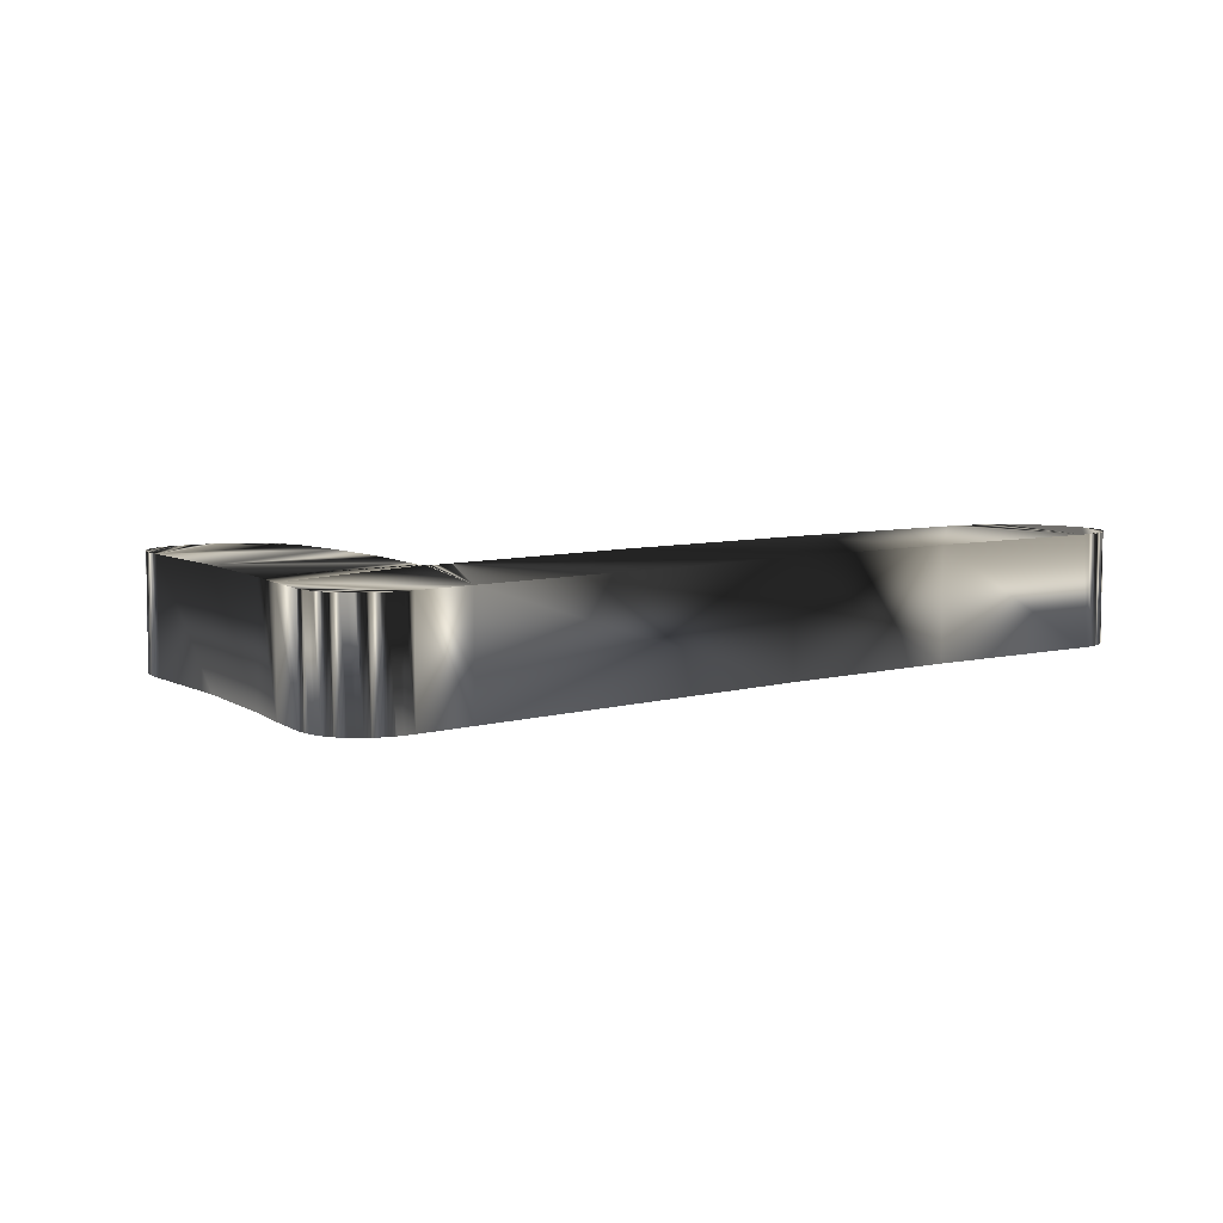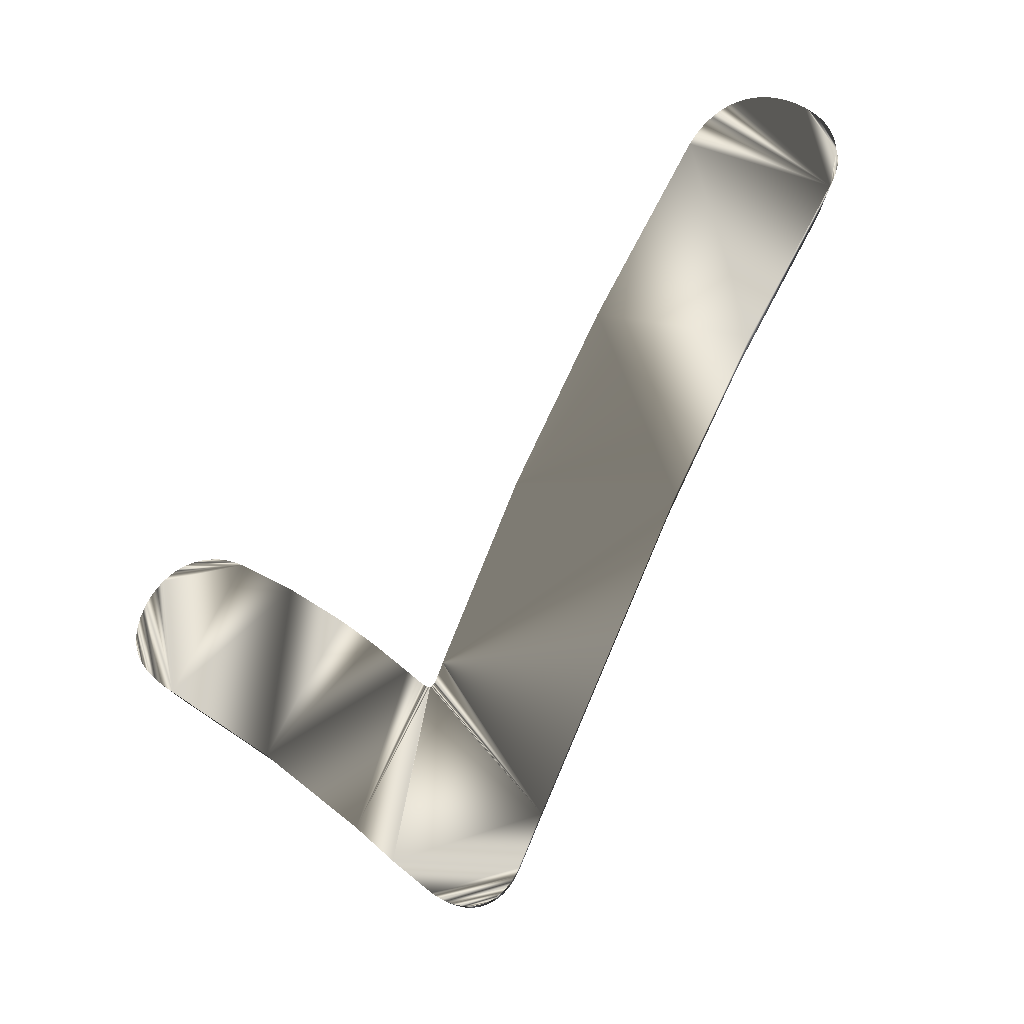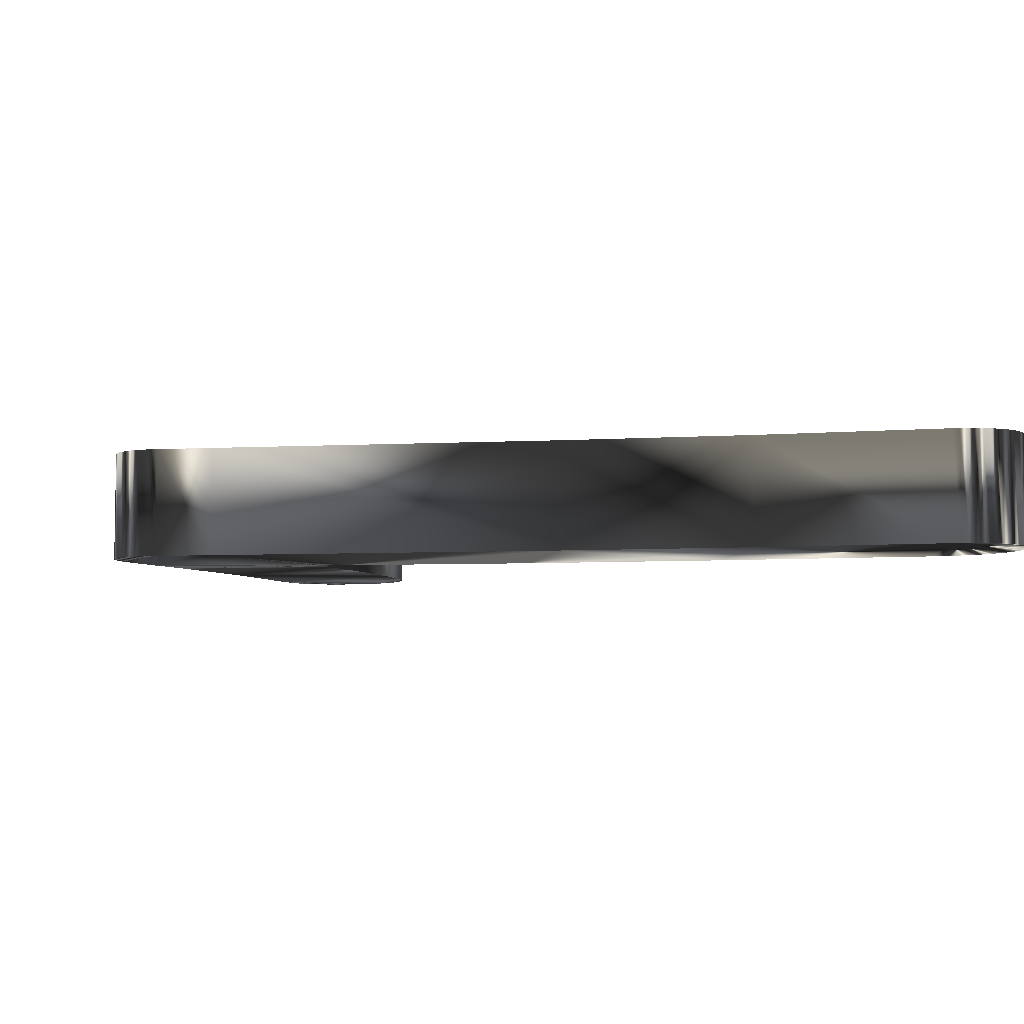
<metadata>
{"format":"obj","ext":"obj","renderer":"f3d","projection":"perspective","resolution":1024,"background":"white","views":[{"elev":6.4,"azim":15.8,"up":"+Z"},{"elev":78.4,"azim":-8.5,"up":"+Z"},{"elev":-5.8,"azim":67.6,"up":"+Z"}]}
</metadata>
<code>
g Extrude
v 4.907 4.104 0
v 4.909 4.051 0
v 4.905 3.998 0
v 4.897 3.947 0
v 4.881 3.888 0
v 4.859 3.829 0
v 4.826 3.764 0
v 4.781 3.69 0
v 4.728 3.618 0
v 3.325 1.728 0
v 2.01 -0.2273 0
v -0.3171 -4.001 0
v -0.6921 -4.617 0
v -0.764 -4.716 0
v -0.8217 -4.781 0
v -0.8824 -4.837 0
v -0.9457 -4.885 0
v -1.011 -4.925 0
v -1.079 -4.956 0
v -1.148 -4.979 0
v -1.219 -4.993 0
v -1.29 -4.998 0
v -1.363 -4.995 0
v -1.436 -4.982 0
v -1.509 -4.96 0
v -1.581 -4.93 0
v -1.653 -4.89 0
v -1.724 -4.84 0
v -1.771 -4.802 0
v -1.818 -4.76 0
v -2.234 -4.306 0
v -2.63 -3.832 0
v -3.625 -2.775 0
v -4.703 -1.804 0
v -4.823 -1.693 0
v -4.904 -1.605 0
v -4.97 -1.517 0
v -5.01 -1.45 0
v -5.042 -1.383 0
v -5.066 -1.316 0
v -5.082 -1.248 0
v -5.09 -1.179 0
v -5.091 -1.11 0
v -5.083 -1.039 0
v -5.067 -0.9673 0
v -5.043 -0.894 0
v -4.999 -0.7941 0
v -4.957 -0.7172 0
v -4.907 -0.6384 0
v -4.83 -0.5366 0
v -4.745 -0.4465 0
v -4.653 -0.3687 0
v -4.555 -0.3035 0
v -4.479 -0.2631 0
v -4.4 -0.2301 0
v -4.319 -0.2048 0
v -4.237 -0.1872 0
v -4.155 -0.1776 0
v -4.071 -0.1761 0
v -3.988 -0.1828 0
v -3.905 -0.198 0
v -3.823 -0.2217 0
v -3.742 -0.2542 0
v -3.689 -0.2808 0
v -3.637 -0.3114 0
v -3.054 -0.7197 0
v -2.474 -1.211 0
v -2.111 -1.566 0
v -1.731 -1.98 0
v -1.564 -2.165 0
v -1.537 -2.189 0
v -1.52 -2.201 0
v -1.505 -2.21 0
v -1.49 -2.215 0
v -1.483 -2.217 0
v -1.476 -2.218 0
v -1.469 -2.217 0
v -1.463 -2.216 0
v -1.456 -2.215 0
v -1.45 -2.212 0
v -1.443 -2.208 0
v -1.437 -2.204 0
v -1.423 -2.193 0
v -1.41 -2.178 0
v -1.389 -2.15 0
v -1.341 -2.07 0
v -1.27 -1.937 0
v 0.001563 0.2318 0
v 1.394 2.323 0
v 2.98 4.481 0
v 3.094 4.61 0
v 3.214 4.72 0
v 3.339 4.813 0
v 3.435 4.87 0
v 3.533 4.918 0
v 3.632 4.954 0
v 3.733 4.981 0
v 3.834 4.997 0
v 3.936 5.002 0
v 4.038 4.996 0
v 4.139 4.98 0
v 4.24 4.953 0
v 4.339 4.915 0
v 4.438 4.866 0
v 4.502 4.827 0
v 4.597 4.76 0
v 4.679 4.689 0
v 4.74 4.624 0
v 4.785 4.566 0
v 4.824 4.505 0
v 4.856 4.44 0
v 4.876 4.385 0
v 4.892 4.328 0
v 4.903 4.267 0
v 4.909 4.188 0
v 4.907 4.104 -1.358
v 4.909 4.051 -1.358
v 4.905 3.998 -1.358
v 4.897 3.947 -1.358
v 4.881 3.888 -1.358
v 4.859 3.829 -1.358
v 4.826 3.764 -1.358
v 4.781 3.69 -1.358
v 4.728 3.618 -1.358
v 3.325 1.728 -1.358
v 2.01 -0.2273 -1.358
v -0.3171 -4.001 -1.358
v -0.6921 -4.617 -1.358
v -0.764 -4.716 -1.358
v -0.8217 -4.781 -1.358
v -0.8824 -4.837 -1.358
v -0.9457 -4.885 -1.358
v -1.011 -4.925 -1.358
v -1.079 -4.956 -1.358
v -1.148 -4.979 -1.358
v -1.219 -4.993 -1.358
v -1.29 -4.998 -1.358
v -1.363 -4.995 -1.358
v -1.436 -4.982 -1.358
v -1.509 -4.96 -1.358
v -1.581 -4.93 -1.358
v -1.653 -4.89 -1.358
v -1.724 -4.84 -1.358
v -1.771 -4.802 -1.358
v -1.818 -4.76 -1.358
v -2.234 -4.306 -1.358
v -2.63 -3.832 -1.358
v -3.625 -2.775 -1.358
v -4.703 -1.804 -1.358
v -4.823 -1.693 -1.358
v -4.904 -1.605 -1.358
v -4.97 -1.517 -1.358
v -5.01 -1.45 -1.358
v -5.042 -1.383 -1.358
v -5.066 -1.316 -1.358
v -5.082 -1.248 -1.358
v -5.09 -1.179 -1.358
v -5.091 -1.11 -1.358
v -5.083 -1.039 -1.358
v -5.067 -0.9673 -1.358
v -5.043 -0.894 -1.358
v -4.999 -0.7941 -1.358
v -4.957 -0.7172 -1.358
v -4.907 -0.6384 -1.358
v -4.83 -0.5366 -1.358
v -4.745 -0.4465 -1.358
v -4.653 -0.3687 -1.358
v -4.555 -0.3035 -1.358
v -4.479 -0.2631 -1.358
v -4.4 -0.2301 -1.358
v -4.319 -0.2048 -1.358
v -4.237 -0.1872 -1.358
v -4.155 -0.1776 -1.358
v -4.071 -0.1761 -1.358
v -3.988 -0.1828 -1.358
v -3.905 -0.198 -1.358
v -3.823 -0.2217 -1.358
v -3.742 -0.2542 -1.358
v -3.689 -0.2808 -1.358
v -3.637 -0.3114 -1.358
v -3.054 -0.7197 -1.358
v -2.474 -1.211 -1.358
v -2.111 -1.566 -1.358
v -1.731 -1.98 -1.358
v -1.564 -2.165 -1.358
v -1.537 -2.189 -1.358
v -1.52 -2.201 -1.358
v -1.505 -2.21 -1.358
v -1.49 -2.215 -1.358
v -1.483 -2.217 -1.358
v -1.476 -2.218 -1.358
v -1.469 -2.217 -1.358
v -1.463 -2.216 -1.358
v -1.456 -2.215 -1.358
v -1.45 -2.212 -1.358
v -1.443 -2.208 -1.358
v -1.437 -2.204 -1.358
v -1.423 -2.193 -1.358
v -1.41 -2.178 -1.358
v -1.389 -2.15 -1.358
v -1.341 -2.07 -1.358
v -1.27 -1.937 -1.358
v 0.001563 0.2318 -1.358
v 1.394 2.323 -1.358
v 2.98 4.481 -1.358
v 3.094 4.61 -1.358
v 3.214 4.72 -1.358
v 3.339 4.813 -1.358
v 3.435 4.87 -1.358
v 3.533 4.918 -1.358
v 3.632 4.954 -1.358
v 3.733 4.981 -1.358
v 3.834 4.997 -1.358
v 3.936 5.002 -1.358
v 4.038 4.996 -1.358
v 4.139 4.98 -1.358
v 4.24 4.953 -1.358
v 4.339 4.915 -1.358
v 4.438 4.866 -1.358
v 4.502 4.827 -1.358
v 4.597 4.76 -1.358
v 4.679 4.689 -1.358
v 4.74 4.624 -1.358
v 4.785 4.566 -1.358
v 4.824 4.505 -1.358
v 4.856 4.44 -1.358
v 4.876 4.385 -1.358
v 4.892 4.328 -1.358
v 4.903 4.267 -1.358
v 4.909 4.188 -1.358
f 116 1 2
f 2 117 116
f 117 2 3
f 3 118 117
f 118 3 4
f 4 119 118
f 119 4 5
f 5 120 119
f 120 5 6
f 6 121 120
f 121 6 7
f 7 122 121
f 122 7 8
f 8 123 122
f 123 8 9
f 9 124 123
f 9 10 124
f 10 125 124
f 10 11 125
f 11 126 125
f 127 126 12
f 11 12 126
f 127 12 13
f 13 128 127
f 128 13 14
f 14 129 128
f 129 14 15
f 15 130 129
f 130 15 16
f 16 131 130
f 131 16 17
f 17 132 131
f 132 17 18
f 18 133 132
f 133 18 19
f 19 134 133
f 134 19 20
f 20 135 134
f 135 20 21
f 21 136 135
f 136 21 22
f 22 137 136
f 137 22 23
f 23 138 137
f 138 23 24
f 24 139 138
f 139 24 25
f 25 140 139
f 140 25 26
f 26 141 140
f 141 26 27
f 27 142 141
f 142 27 28
f 28 143 142
f 143 28 29
f 29 144 143
f 144 29 30
f 30 145 144
f 145 30 31
f 31 146 145
f 146 31 32
f 32 147 146
f 32 33 147
f 33 148 147
f 33 34 148
f 34 149 148
f 149 34 35
f 35 150 149
f 150 35 36
f 36 151 150
f 151 36 37
f 37 152 151
f 152 37 38
f 38 153 152
f 153 38 39
f 39 154 153
f 154 39 40
f 40 155 154
f 155 40 41
f 41 156 155
f 156 41 42
f 42 157 156
f 157 42 43
f 43 158 157
f 158 43 44
f 44 159 158
f 159 44 45
f 45 160 159
f 160 45 46
f 46 161 160
f 161 46 47
f 47 162 161
f 162 47 48
f 48 163 162
f 163 48 49
f 49 164 163
f 164 49 50
f 50 165 164
f 165 50 51
f 51 166 165
f 166 51 52
f 52 167 166
f 167 52 53
f 53 168 167
f 168 53 54
f 54 169 168
f 169 54 55
f 55 170 169
f 170 55 56
f 56 171 170
f 171 56 57
f 57 172 171
f 172 57 58
f 58 173 172
f 173 58 59
f 59 174 173
f 174 59 60
f 60 175 174
f 175 60 61
f 61 176 175
f 176 61 62
f 62 177 176
f 177 62 63
f 63 178 177
f 178 63 64
f 64 179 178
f 179 64 65
f 65 180 179
f 180 65 66
f 66 181 180
f 181 66 67
f 67 182 181
f 182 67 68
f 68 183 182
f 183 68 69
f 69 184 183
f 184 69 70
f 70 185 184
f 185 70 71
f 71 186 185
f 186 71 72
f 72 187 186
f 187 72 73
f 73 188 187
f 188 73 74
f 74 189 188
f 189 74 75
f 75 190 189
f 190 75 76
f 76 191 190
f 191 76 77
f 77 192 191
f 192 77 78
f 78 193 192
f 193 78 79
f 79 194 193
f 194 79 80
f 80 195 194
f 195 80 81
f 81 196 195
f 196 81 82
f 82 197 196
f 197 82 83
f 83 198 197
f 198 83 84
f 84 199 198
f 199 84 85
f 85 200 199
f 200 85 86
f 86 201 200
f 201 86 87
f 87 202 201
f 87 88 202
f 88 203 202
f 88 89 203
f 89 204 203
f 89 90 204
f 90 205 204
f 205 90 91
f 91 206 205
f 206 91 92
f 92 207 206
f 207 92 93
f 93 208 207
f 208 93 94
f 94 209 208
f 209 94 95
f 95 210 209
f 210 95 96
f 96 211 210
f 211 96 97
f 97 212 211
f 212 97 98
f 98 213 212
f 213 98 99
f 99 214 213
f 214 99 100
f 100 215 214
f 215 100 101
f 101 216 215
f 216 101 102
f 102 217 216
f 217 102 103
f 103 218 217
f 218 103 104
f 104 219 218
f 219 104 105
f 105 220 219
f 220 105 106
f 106 221 220
f 221 106 107
f 107 222 221
f 222 107 108
f 108 223 222
f 223 108 109
f 109 224 223
f 224 109 110
f 110 225 224
f 225 110 111
f 111 226 225
f 226 111 112
f 112 227 226
f 227 112 113
f 113 228 227
f 228 113 114
f 114 229 228
f 229 114 115
f 115 230 229
f 230 115 1
f 1 116 230
g Cap_1
v 4.907 4.104 0
v 4.909 4.051 0
v 4.905 3.998 0
v 4.897 3.947 0
v 4.881 3.888 0
v 4.859 3.829 0
v 4.826 3.764 0
v 4.781 3.69 0
v 4.728 3.618 0
v 3.325 1.728 0
v 2.01 -0.2273 0
v -0.3171 -4.001 0
v -0.6921 -4.617 0
v -0.764 -4.716 0
v -0.8217 -4.781 0
v -0.8824 -4.837 0
v -0.9457 -4.885 0
v -1.011 -4.925 0
v -1.079 -4.956 0
v -1.148 -4.979 0
v -1.219 -4.993 0
v -1.29 -4.998 0
v -1.363 -4.995 0
v -1.436 -4.982 0
v -1.509 -4.96 0
v -1.581 -4.93 0
v -1.653 -4.89 0
v -1.724 -4.84 0
v -1.771 -4.802 0
v -1.818 -4.76 0
v -2.234 -4.306 0
v -2.63 -3.832 0
v -3.625 -2.775 0
v -4.703 -1.804 0
v -4.823 -1.693 0
v -4.904 -1.605 0
v -4.97 -1.517 0
v -5.01 -1.45 0
v -5.042 -1.383 0
v -5.066 -1.316 0
v -5.082 -1.248 0
v -5.09 -1.179 0
v -5.091 -1.11 0
v -5.083 -1.039 0
v -5.067 -0.9673 0
v -5.043 -0.894 0
v -4.999 -0.7941 0
v -4.957 -0.7172 0
v -4.907 -0.6384 0
v -4.83 -0.5366 0
v -4.745 -0.4465 0
v -4.653 -0.3687 0
v -4.555 -0.3035 0
v -4.479 -0.2631 0
v -4.4 -0.2301 0
v -4.319 -0.2048 0
v -4.237 -0.1872 0
v -4.155 -0.1776 0
v -4.071 -0.1761 0
v -3.988 -0.1828 0
v -3.905 -0.198 0
v -3.823 -0.2217 0
v -3.742 -0.2542 0
v -3.689 -0.2808 0
v -3.637 -0.3114 0
v -3.054 -0.7197 0
v -2.474 -1.211 0
v -2.111 -1.566 0
v -1.731 -1.98 0
v -1.564 -2.165 0
v -1.537 -2.189 0
v -1.52 -2.201 0
v -1.505 -2.21 0
v -1.49 -2.215 0
v -1.483 -2.217 0
v -1.476 -2.218 0
v -1.469 -2.217 0
v -1.463 -2.216 0
v -1.456 -2.215 0
v -1.45 -2.212 0
v -1.443 -2.208 0
v -1.437 -2.204 0
v -1.423 -2.193 0
v -1.41 -2.178 0
v -1.389 -2.15 0
v -1.341 -2.07 0
v -1.27 -1.937 0
v 0.001563 0.2318 0
v 1.394 2.323 0
v 2.98 4.481 0
v 3.094 4.61 0
v 3.214 4.72 0
v 3.339 4.813 0
v 3.435 4.87 0
v 3.533 4.918 0
v 3.632 4.954 0
v 3.733 4.981 0
v 3.834 4.997 0
v 3.936 5.002 0
v 4.038 4.996 0
v 4.139 4.98 0
v 4.24 4.953 0
v 4.339 4.915 0
v 4.438 4.866 0
v 4.502 4.827 0
v 4.597 4.76 0
v 4.679 4.689 0
v 4.74 4.624 0
v 4.785 4.566 0
v 4.824 4.505 0
v 4.856 4.44 0
v 4.876 4.385 0
v 4.892 4.328 0
v 4.903 4.267 0
v 4.909 4.188 0
f 239 322 321
f 239 327 326
f 236 231 237
f 231 337 336
f 239 332 331
f 256 246 257
f 260 243 261
f 316 242 317
f 310 242 311
f 276 267 277
f 242 261 243
f 282 264 295
f 295 264 296
f 292 287 293
f 301 262 302
f 280 264 281
f 299 262 300
f 275 268 276
f 308 242 309
f 255 247 256
f 319 241 240
f 239 321 320
f 344 339 345
f 340 344 343
f 343 341 340
f 341 343 342
f 339 344 340
f 338 345 339
f 338 231 345
f 231 338 337
f 239 336 335
f 239 335 334
f 239 334 333
f 239 333 332
f 239 331 330
f 239 330 329
f 239 329 328
f 239 328 327
f 239 326 325
f 239 325 324
f 239 324 323
f 239 323 322
f 240 320 319
f 317 241 318
f 315 242 316
f 314 242 315
f 313 242 314
f 312 242 313
f 311 242 312
f 309 242 310
f 306 261 307
f 242 307 261
f 307 242 308
f 262 306 305
f 262 305 304
f 262 304 303
f 262 299 263
f 300 262 301
f 298 263 299
f 297 263 298
f 296 263 297
f 295 286 285
f 286 295 294
f 293 286 294
f 291 289 292
f 289 291 290
f 288 292 289
f 287 292 288
f 286 293 287
f 284 295 285
f 283 295 284
f 282 295 283
f 281 264 282
f 279 264 280
f 278 265 279
f 278 266 265
f 266 278 277
f 274 269 275
f 270 274 273
f 273 271 270
f 271 273 272
f 269 274 270
f 268 275 269
f 267 276 268
f 266 277 267
f 264 279 265
f 263 296 264
f 262 303 302
f 261 306 262
f 259 244 260
f 258 244 259
f 257 245 258
f 257 246 245
f 254 248 255
f 253 249 254
f 250 253 252
f 250 252 251
f 249 253 250
f 248 254 249
f 247 255 248
f 246 256 247
f 244 258 245
f 243 260 244
f 241 319 318
f 241 317 242
f 239 320 240
f 239 231 336
f 231 233 232
f 237 231 238
f 235 231 236
f 234 231 235
f 233 231 234
f 231 239 238
g Cap_2
v 4.907 4.104 -1.358
v 4.909 4.051 -1.358
v 4.905 3.998 -1.358
v 4.897 3.947 -1.358
v 4.881 3.888 -1.358
v 4.859 3.829 -1.358
v 4.826 3.764 -1.358
v 4.781 3.69 -1.358
v 4.728 3.618 -1.358
v 3.325 1.728 -1.358
v 2.01 -0.2273 -1.358
v -0.3171 -4.001 -1.358
v -0.6921 -4.617 -1.358
v -0.764 -4.716 -1.358
v -0.8217 -4.781 -1.358
v -0.8824 -4.837 -1.358
v -0.9457 -4.885 -1.358
v -1.011 -4.925 -1.358
v -1.079 -4.956 -1.358
v -1.148 -4.979 -1.358
v -1.219 -4.993 -1.358
v -1.29 -4.998 -1.358
v -1.363 -4.995 -1.358
v -1.436 -4.982 -1.358
v -1.509 -4.96 -1.358
v -1.581 -4.93 -1.358
v -1.653 -4.89 -1.358
v -1.724 -4.84 -1.358
v -1.771 -4.802 -1.358
v -1.818 -4.76 -1.358
v -2.234 -4.306 -1.358
v -2.63 -3.832 -1.358
v -3.625 -2.775 -1.358
v -4.703 -1.804 -1.358
v -4.823 -1.693 -1.358
v -4.904 -1.605 -1.358
v -4.97 -1.517 -1.358
v -5.01 -1.45 -1.358
v -5.042 -1.383 -1.358
v -5.066 -1.316 -1.358
v -5.082 -1.248 -1.358
v -5.09 -1.179 -1.358
v -5.091 -1.11 -1.358
v -5.083 -1.039 -1.358
v -5.067 -0.9673 -1.358
v -5.043 -0.894 -1.358
v -4.999 -0.7941 -1.358
v -4.957 -0.7172 -1.358
v -4.907 -0.6384 -1.358
v -4.83 -0.5366 -1.358
v -4.745 -0.4465 -1.358
v -4.653 -0.3687 -1.358
v -4.555 -0.3035 -1.358
v -4.479 -0.2631 -1.358
v -4.4 -0.2301 -1.358
v -4.319 -0.2048 -1.358
v -4.237 -0.1872 -1.358
v -4.155 -0.1776 -1.358
v -4.071 -0.1761 -1.358
v -3.988 -0.1828 -1.358
v -3.905 -0.198 -1.358
v -3.823 -0.2217 -1.358
v -3.742 -0.2542 -1.358
v -3.689 -0.2808 -1.358
v -3.637 -0.3114 -1.358
v -3.054 -0.7197 -1.358
v -2.474 -1.211 -1.358
v -2.111 -1.566 -1.358
v -1.731 -1.98 -1.358
v -1.564 -2.165 -1.358
v -1.537 -2.189 -1.358
v -1.52 -2.201 -1.358
v -1.505 -2.21 -1.358
v -1.49 -2.215 -1.358
v -1.483 -2.217 -1.358
v -1.476 -2.218 -1.358
v -1.469 -2.217 -1.358
v -1.463 -2.216 -1.358
v -1.456 -2.215 -1.358
v -1.45 -2.212 -1.358
v -1.443 -2.208 -1.358
v -1.437 -2.204 -1.358
v -1.423 -2.193 -1.358
v -1.41 -2.178 -1.358
v -1.389 -2.15 -1.358
v -1.341 -2.07 -1.358
v -1.27 -1.937 -1.358
v 0.001563 0.2318 -1.358
v 1.394 2.323 -1.358
v 2.98 4.481 -1.358
v 3.094 4.61 -1.358
v 3.214 4.72 -1.358
v 3.339 4.813 -1.358
v 3.435 4.87 -1.358
v 3.533 4.918 -1.358
v 3.632 4.954 -1.358
v 3.733 4.981 -1.358
v 3.834 4.997 -1.358
v 3.936 5.002 -1.358
v 4.038 4.996 -1.358
v 4.139 4.98 -1.358
v 4.24 4.953 -1.358
v 4.339 4.915 -1.358
v 4.438 4.866 -1.358
v 4.502 4.827 -1.358
v 4.597 4.76 -1.358
v 4.679 4.689 -1.358
v 4.74 4.624 -1.358
v 4.785 4.566 -1.358
v 4.824 4.505 -1.358
v 4.856 4.44 -1.358
v 4.876 4.385 -1.358
v 4.892 4.328 -1.358
v 4.903 4.267 -1.358
v 4.909 4.188 -1.358
f 358 376 357
f 380 394 379
f 402 408 401
f 361 371 372
f 363 370 362
f 421 377 420
f 411 378 379
f 384 390 383
f 392 381 382
f 346 354 451
f 346 453 460
f 397 410 379
f 432 433 356
f 378 413 414
f 377 421 376
f 357 422 423
f 432 357 431
f 354 446 447
f 354 441 442
f 354 346 353
f 453 346 452
f 346 350 351
f 348 346 347
f 346 348 349
f 346 349 350
f 346 351 352
f 357 432 356
f 354 436 437
f 435 354 355
f 376 422 357
f 359 375 358
f 360 373 359
f 361 372 360
f 371 361 362
f 364 369 363
f 365 368 364
f 367 365 366
f 368 365 367
f 369 364 368
f 370 363 369
f 371 362 370
f 373 360 372
f 374 359 373
f 375 359 374
f 376 358 375
f 377 414 415
f 378 411 412
f 379 396 397
f 381 393 380
f 382 391 392
f 383 391 382
f 385 389 384
f 386 388 385
f 388 386 387
f 389 385 388
f 390 384 389
f 391 383 390
f 393 381 392
f 394 380 393
f 395 379 394
f 396 379 395
f 398 410 397
f 399 410 398
f 400 410 399
f 401 410 400
f 407 402 403
f 407 403 404
f 404 406 407
f 406 404 405
f 408 402 407
f 409 401 408
f 410 401 409
f 411 379 410
f 413 378 412
f 414 377 378
f 417 377 416
f 377 415 416
f 377 417 418
f 377 418 419
f 377 419 420
f 422 376 421
f 427 357 426
f 357 423 424
f 357 424 425
f 357 425 426
f 357 427 428
f 357 428 429
f 357 429 430
f 357 430 431
f 356 434 355
f 434 356 433
f 435 355 434
f 436 354 435
f 438 354 437
f 439 354 438
f 440 354 439
f 441 354 440
f 443 354 442
f 444 354 443
f 445 354 444
f 446 354 445
f 448 354 447
f 449 354 448
f 450 354 449
f 451 354 450
f 452 346 451
f 454 460 453
f 455 459 454
f 456 458 455
f 458 456 457
f 459 455 458
f 460 454 459
f 346 352 353

</code>
